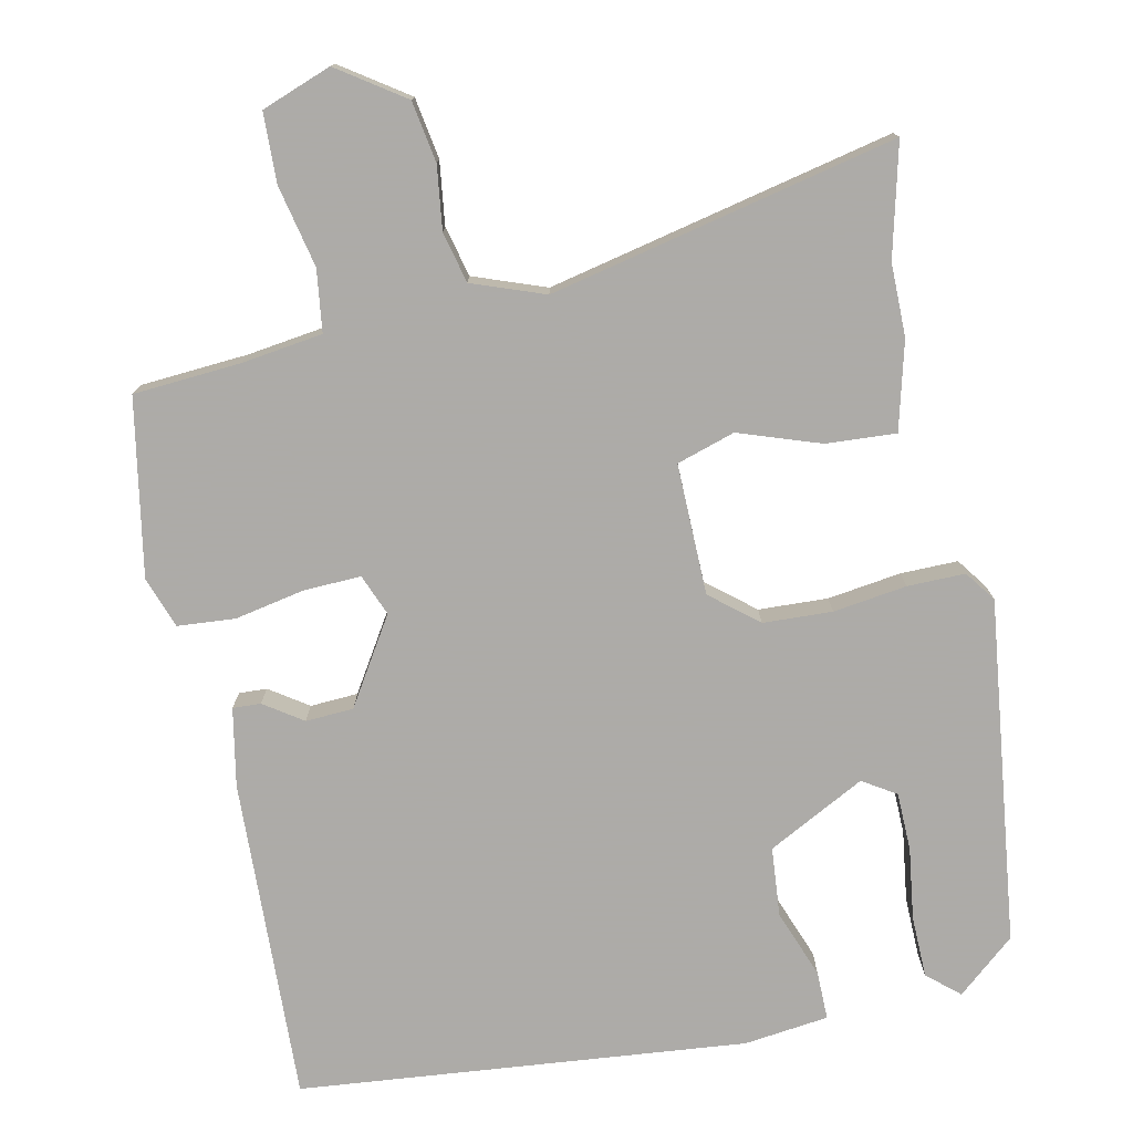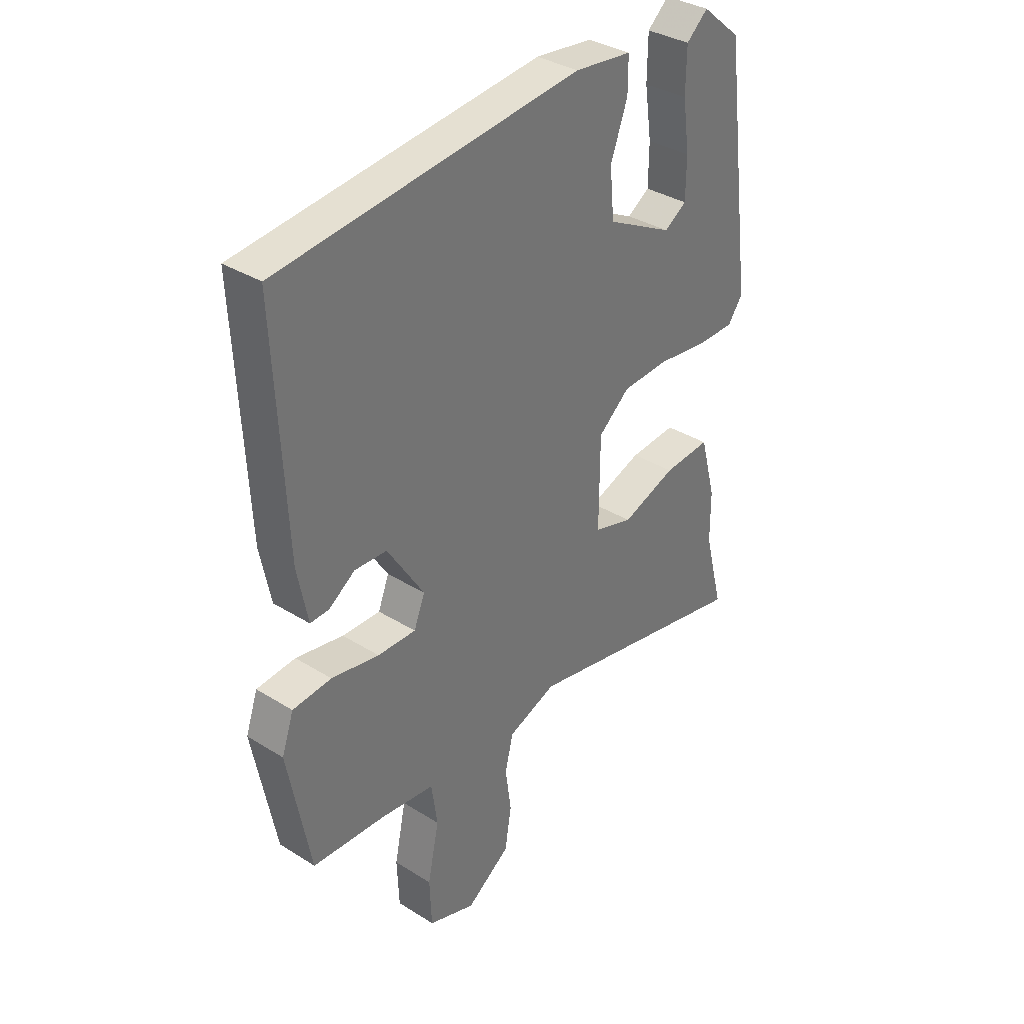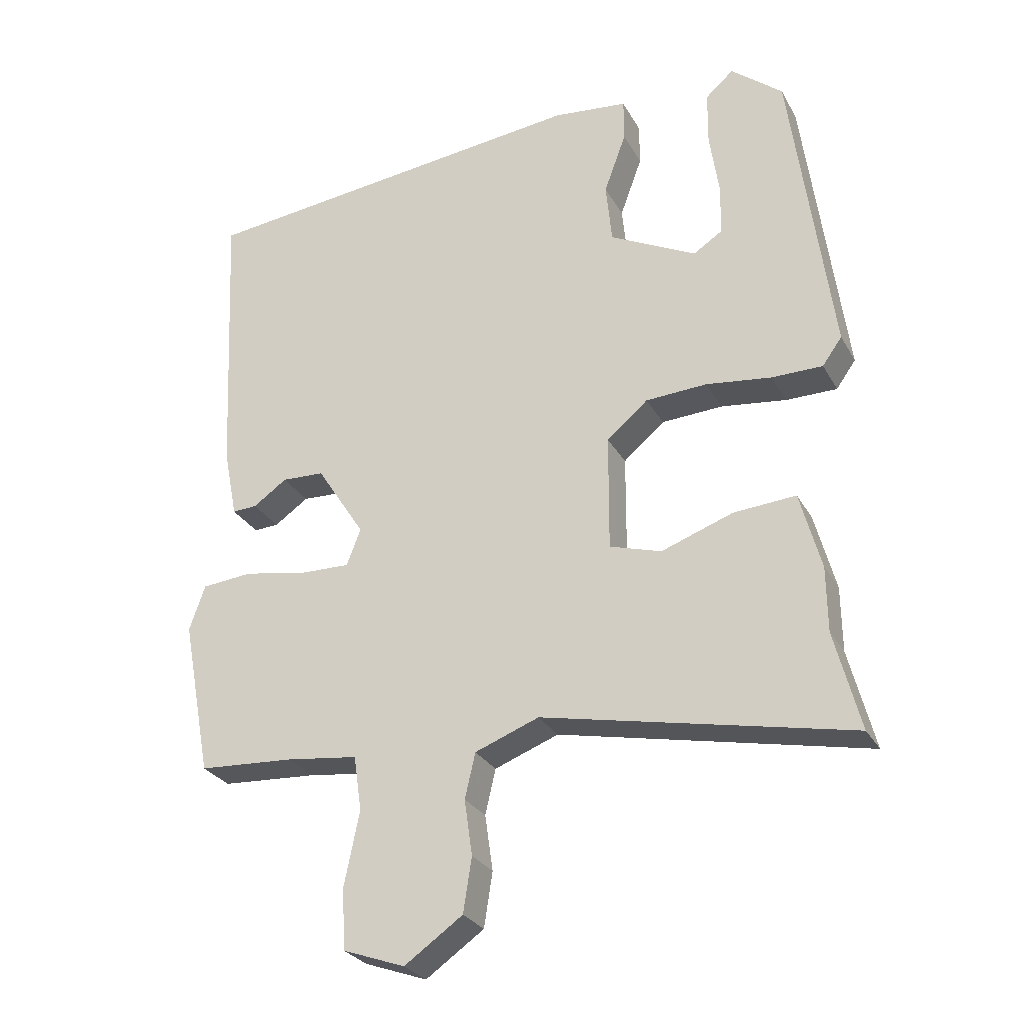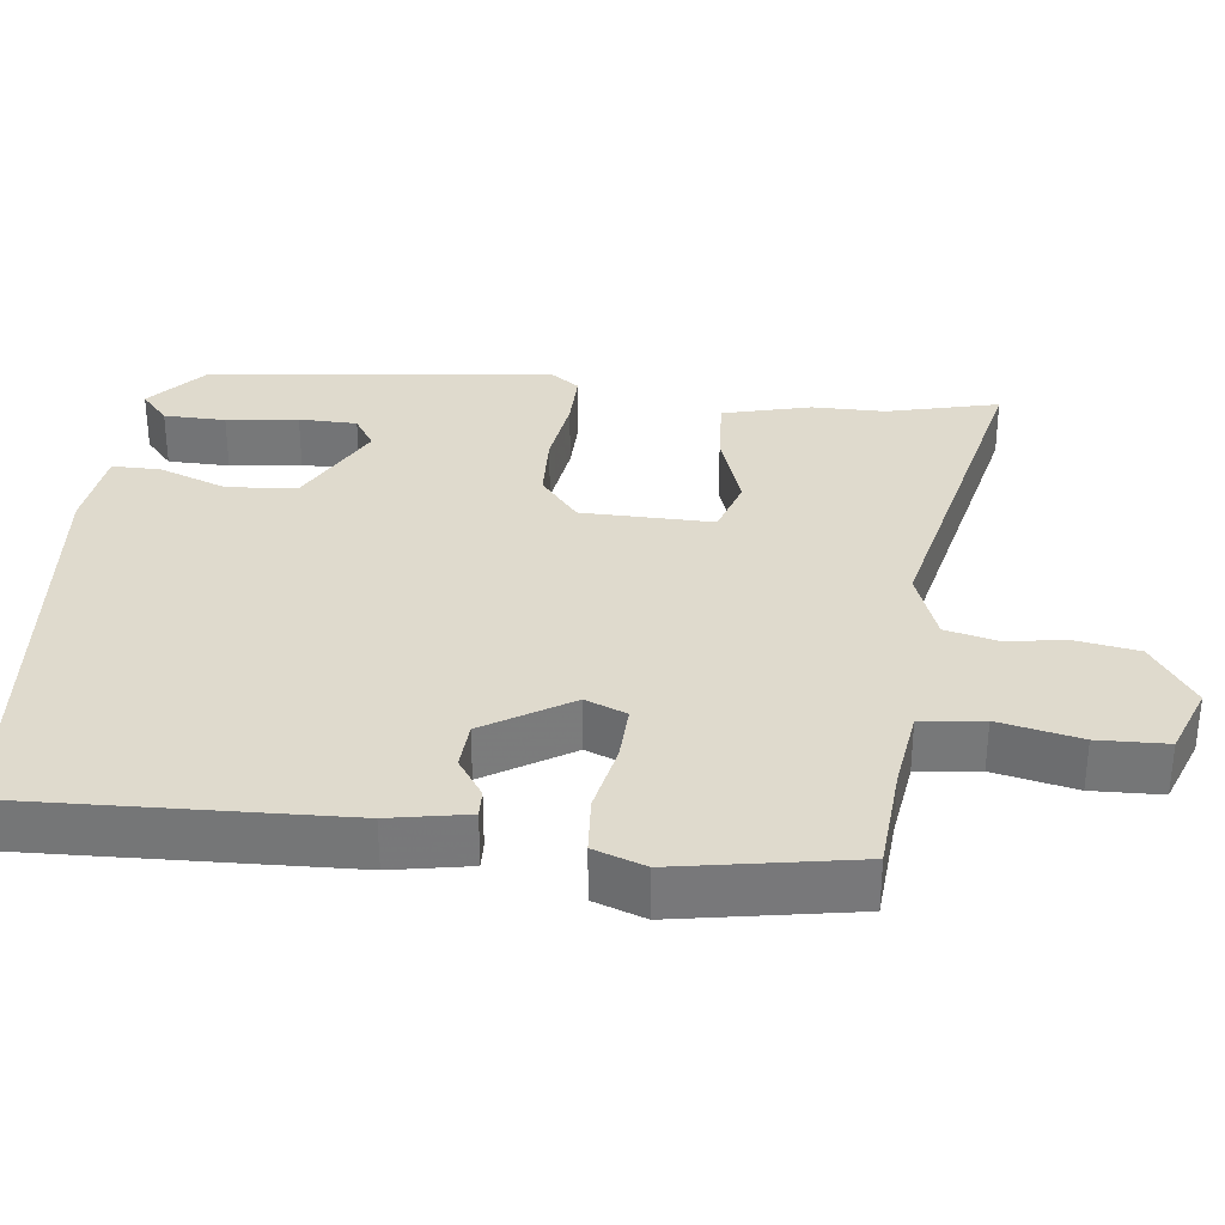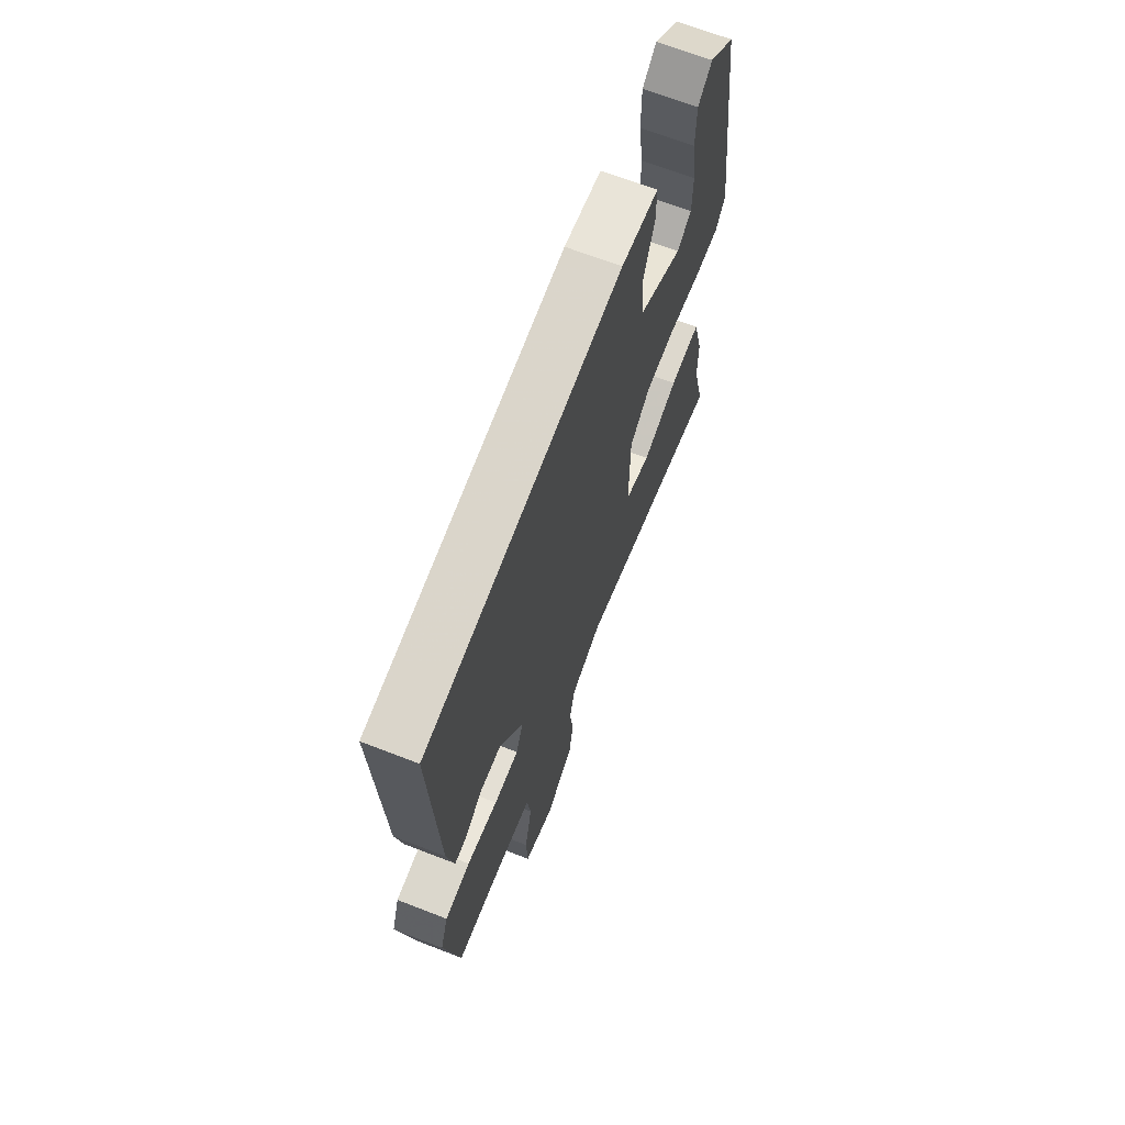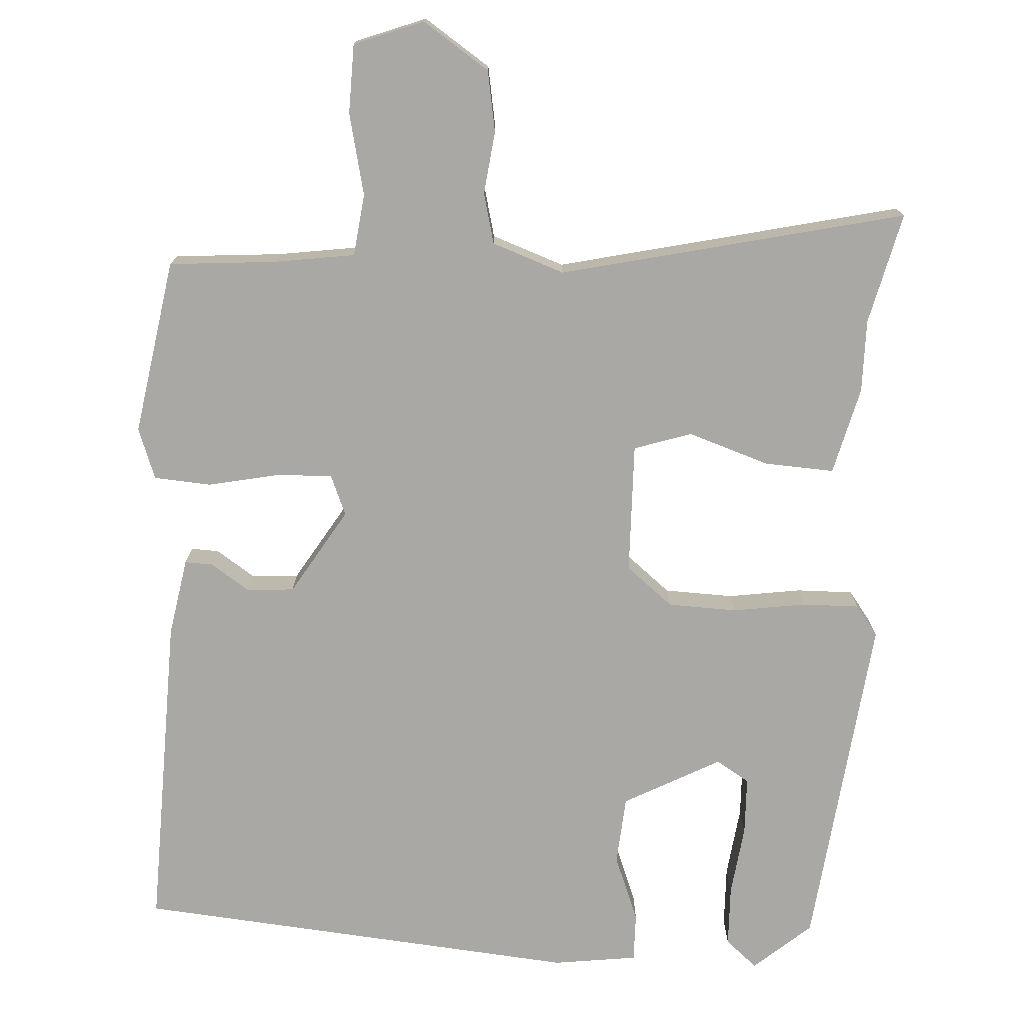
<metadata>
{"format":"obj","ext":"obj","renderer":"f3d","projection":"perspective","resolution":1024,"background":"white","views":[{"elev":-76.5,"azim":-167.6,"up":"+Y"},{"elev":35.1,"azim":129.8,"up":"+Z"},{"elev":-28.0,"azim":-156.1,"up":"+Z"},{"elev":32.7,"azim":97.3,"up":"+Y"},{"elev":67.8,"azim":111.2,"up":"+Z"},{"elev":-74.9,"azim":177.7,"up":"+Y"}]}
</metadata>
<code>
v 0.509 0.07 0.477
v 0.488 0.07 0.038
v 0.467 0.07 -0.068
v 0.429 0.07 -0.066
v 0.377 0.07 -0.03
v 0.312 0.07 -0.033
v 0.238 0.07 -0.149
v 0.26 0.07 -0.205
v 0.337 0.07 -0.203
v 0.433 0.07 -0.185
v 0.511 0.07 -0.192
v 0.535 0.07 -0.262
v 0.49 0.07 -0.501
v 0.344 0.07 -0.51
v 0.234 0.07 -0.524
v 0.222 0.07 -0.608
v 0.245 0.07 -0.719
v 0.241 0.07 -0.813
v 0.146 0.07 -0.847
v 0.057 0.07 -0.785
v 0.044 0.07 -0.702
v 0.056 0.07 -0.617
v 0.04 0.07 -0.548
v -0.058 0.07 -0.511
v -0.528 0.07 -0.61
v -0.489 0.07 -0.459
v -0.488 0.07 -0.36
v -0.456 0.07 -0.241
v -0.361 0.07 -0.248
v -0.251 0.07 -0.287
v -0.172 0.07 -0.263
v -0.173 0.07 -0.085
v -0.236 0.07 -0.032
v -0.33 0.07 -0.027
v -0.43 0.07 -0.04
v -0.508 0.07 -0.04
v -0.538 0.07 0.002
v -0.476 0.07 0.469
v -0.397 0.07 0.535
v -0.354 0.07 0.497
v -0.353 0.07 0.413
v -0.367 0.07 0.316
v -0.366 0.07 0.237
v -0.321 0.07 0.208
v -0.188 0.07 0.276
v -0.179 0.07 0.37
v -0.213 0.07 0.463
v -0.213 0.07 0.529
v -0.098 0.07 0.542
v 0.509 0 0.477
v 0.488 0 0.038
v 0.467 0 -0.068
v 0.429 0 -0.066
v 0.377 0 -0.03
v 0.312 0 -0.033
v 0.238 0 -0.149
v 0.26 0 -0.205
v 0.337 0 -0.203
v 0.433 0 -0.185
v 0.511 0 -0.192
v 0.535 0 -0.262
v 0.49 0 -0.501
v 0.344 0 -0.51
v 0.234 0 -0.524
v 0.222 0 -0.608
v 0.245 0 -0.719
v 0.241 0 -0.813
v 0.146 0 -0.847
v 0.057 0 -0.785
v 0.044 0 -0.702
v 0.056 0 -0.617
v 0.04 0 -0.548
v -0.058 0 -0.511
v -0.528 0 -0.61
v -0.489 0 -0.459
v -0.488 0 -0.36
v -0.456 0 -0.241
v -0.361 0 -0.248
v -0.251 0 -0.287
v -0.172 0 -0.263
v -0.173 0 -0.085
v -0.236 0 -0.032
v -0.33 0 -0.027
v -0.43 0 -0.04
v -0.508 0 -0.04
v -0.538 0 0.002
v -0.476 0 0.469
v -0.397 0 0.535
v -0.354 0 0.497
v -0.353 0 0.413
v -0.367 0 0.316
v -0.366 0 0.237
v -0.321 0 0.208
v -0.188 0 0.276
v -0.179 0 0.37
v -0.213 0 0.463
v -0.213 0 0.529
v -0.098 0 0.542
f 3 4 5
f 2 3 5
f 1 2 5
f 49 1 5
f 48 49 5
f 47 48 5
f 46 47 5
f 45 46 5 6
f 44 45 6 7
f 40 41 42
f 39 40 42
f 38 39 42
f 37 38 42
f 36 37 42
f 35 36 42
f 35 42 43
f 34 35 43 44
f 28 29 30
f 27 28 30
f 26 27 30
f 26 30 31
f 25 26 31
f 24 25 31
f 23 24 31 32
f 20 21 22
f 19 20 22
f 18 19 22
f 17 18 22
f 16 17 22
f 15 16 22 23
f 14 15 23 32
f 12 13 14
f 11 12 14
f 10 11 14
f 9 10 14
f 8 9 14
f 14 32 33
f 8 14 33
f 7 8 33
f 33 34 44
f 7 33 44
f 54 53 52
f 54 52 51
f 54 51 50
f 54 50 98
f 54 98 97
f 54 97 96
f 54 96 95
f 55 54 95 94
f 56 55 94 93
f 91 90 89
f 91 89 88
f 91 88 87
f 91 87 86
f 91 86 85
f 91 85 84
f 92 91 84
f 93 92 84 83
f 79 78 77
f 79 77 76
f 79 76 75
f 80 79 75
f 80 75 74
f 80 74 73
f 81 80 73 72
f 71 70 69
f 71 69 68
f 71 68 67
f 71 67 66
f 71 66 65
f 72 71 65 64
f 81 72 64 63
f 63 62 61
f 63 61 60
f 63 60 59
f 63 59 58
f 63 58 57
f 82 81 63
f 82 63 57
f 82 57 56
f 93 83 82
f 93 82 56
f 1 50 51 2
f 2 51 52 3
f 3 52 53 4
f 4 53 54 5
f 5 54 55 6
f 6 55 56 7
f 7 56 57 8
f 8 57 58 9
f 9 58 59 10
f 10 59 60 11
f 11 60 61 12
f 12 61 62 13
f 13 62 63 14
f 14 63 64 15
f 15 64 65 16
f 16 65 66 17
f 17 66 67 18
f 18 67 68 19
f 19 68 69 20
f 20 69 70 21
f 21 70 71 22
f 22 71 72 23
f 23 72 73 24
f 24 73 74 25
f 25 74 75 26
f 26 75 76 27
f 27 76 77 28
f 28 77 78 29
f 29 78 79 30
f 30 79 80 31
f 31 80 81 32
f 32 81 82 33
f 33 82 83 34
f 34 83 84 35
f 35 84 85 36
f 36 85 86 37
f 37 86 87 38
f 38 87 88 39
f 39 88 89 40
f 40 89 90 41
f 41 90 91 42
f 42 91 92 43
f 43 92 93 44
f 44 93 94 45
f 45 94 95 46
f 46 95 96 47
f 47 96 97 48
f 48 97 98 49
f 49 98 50 1

</code>
